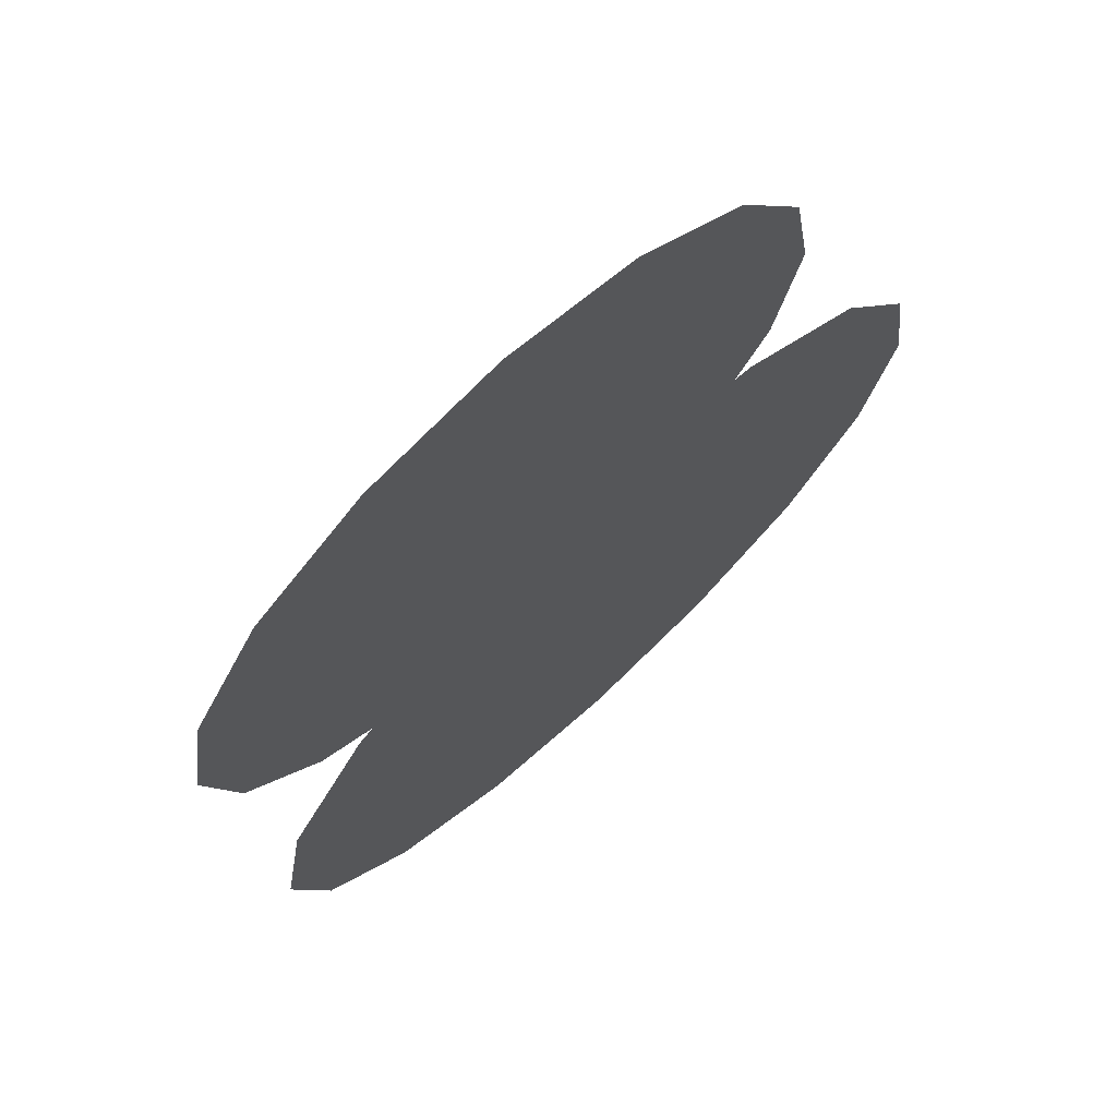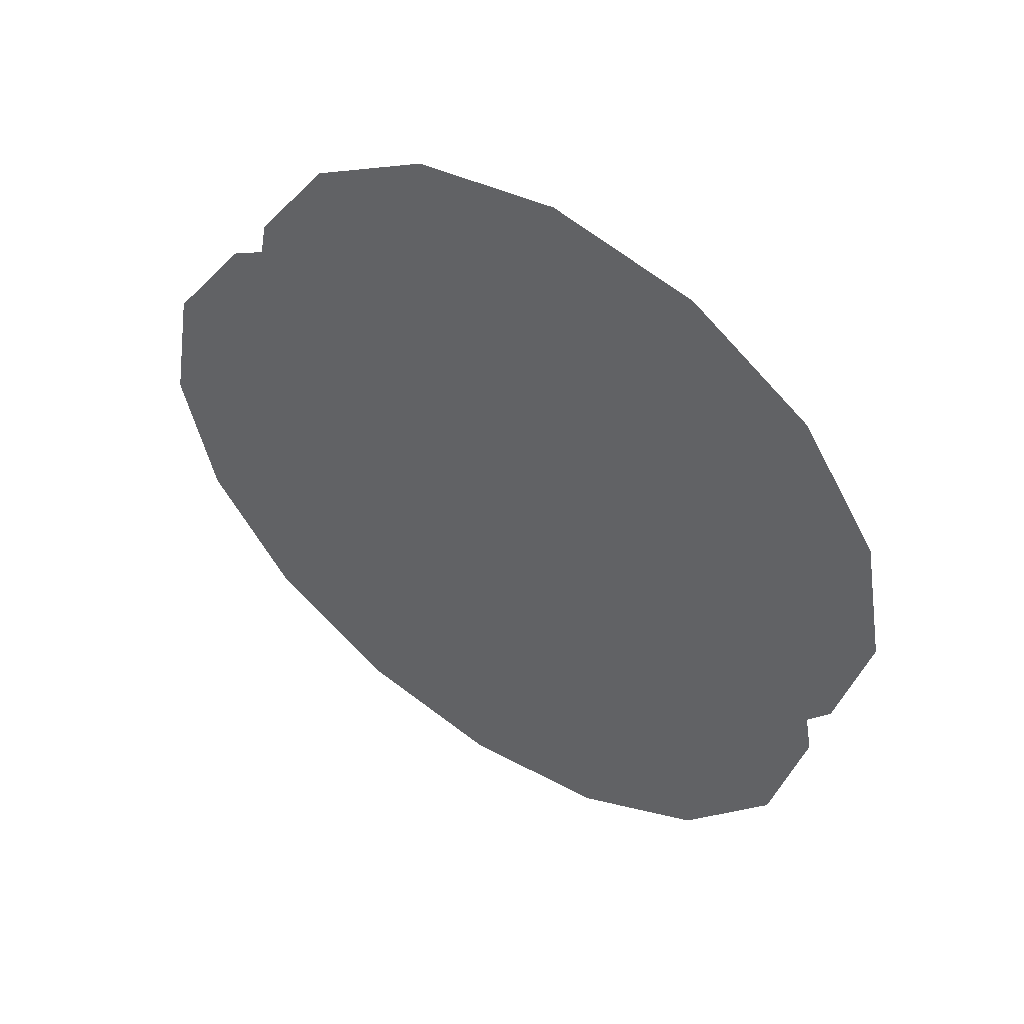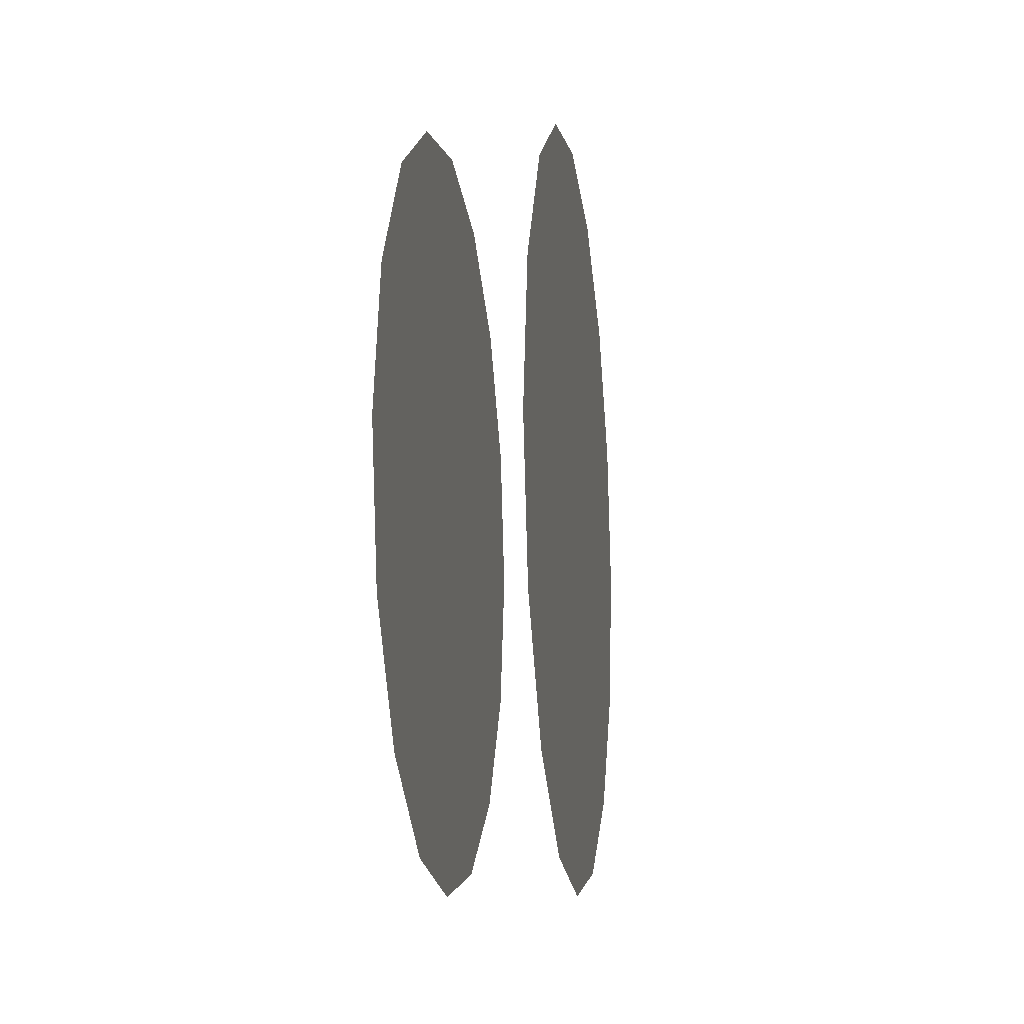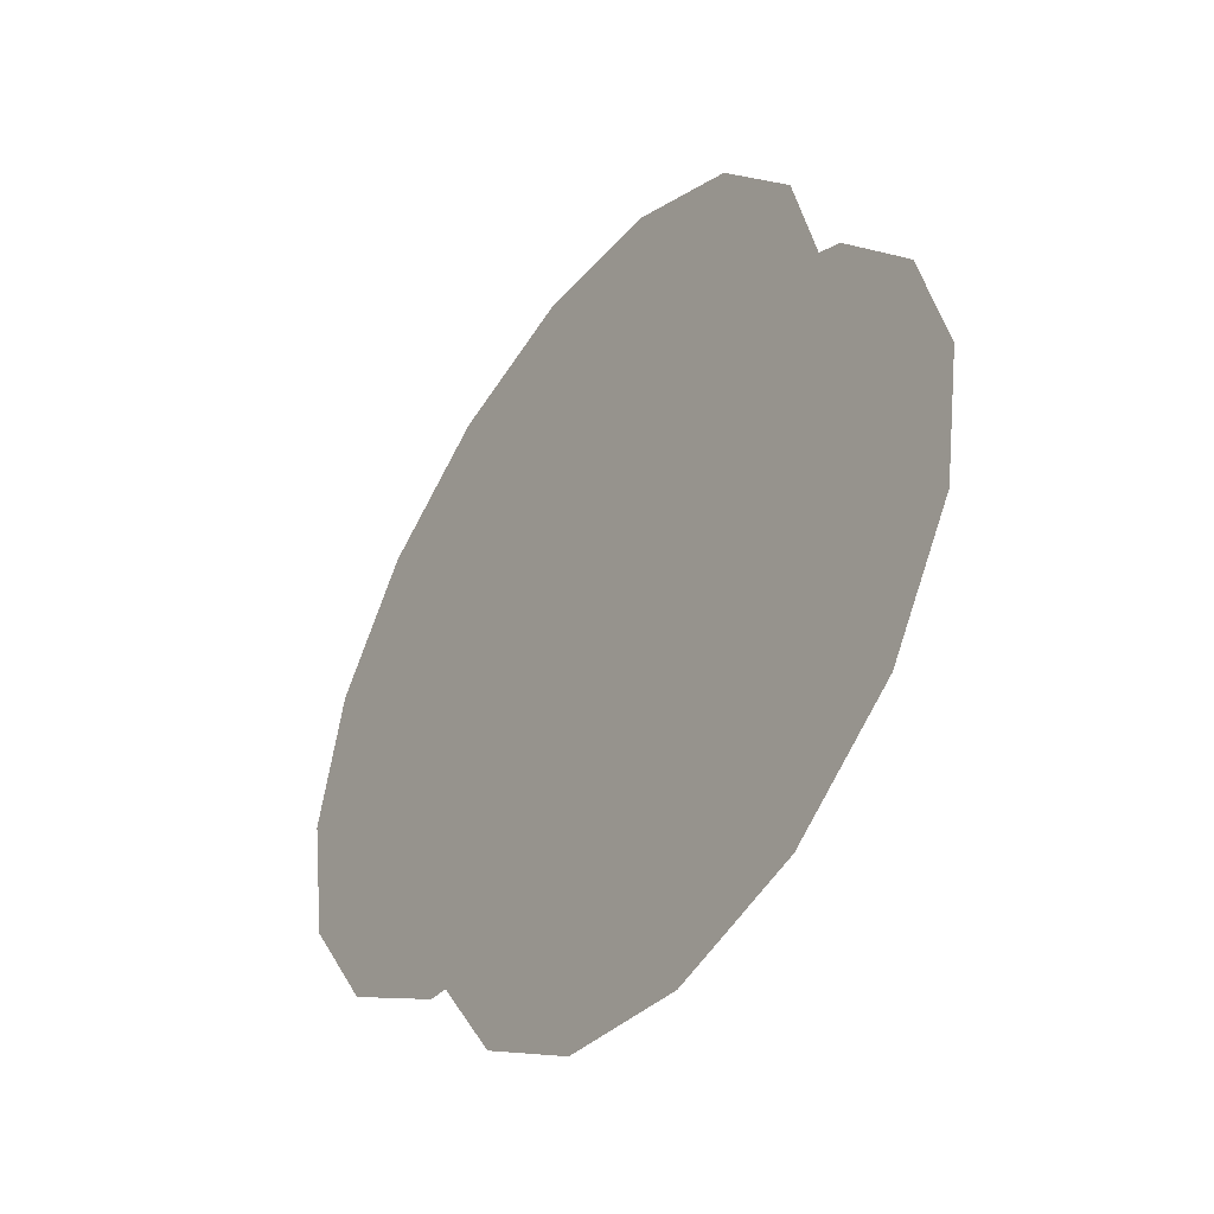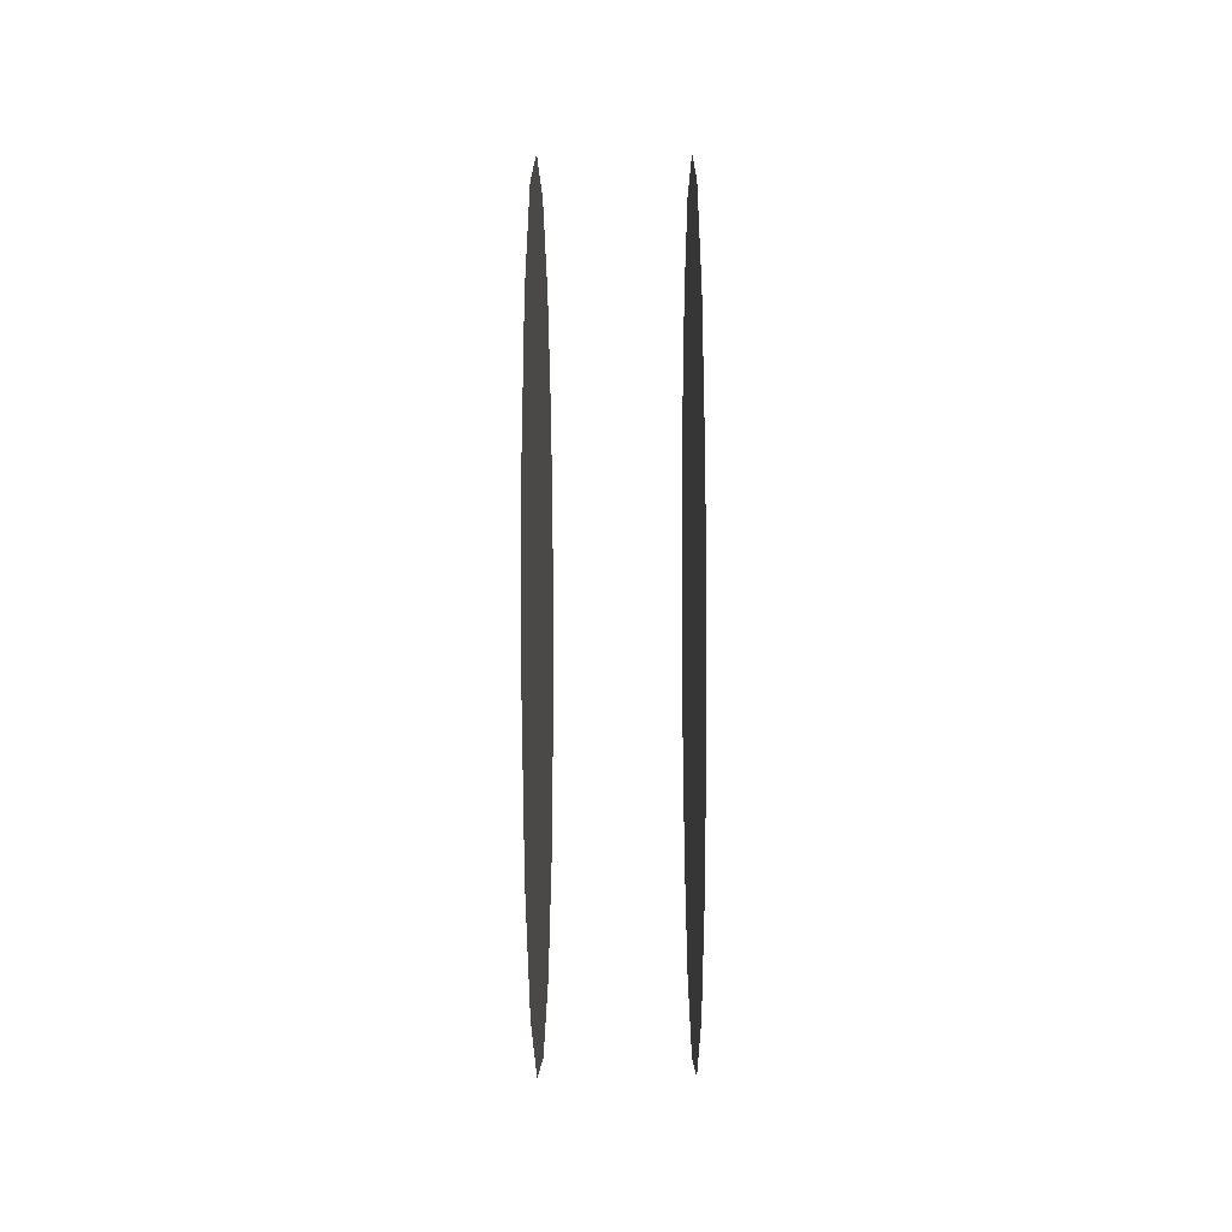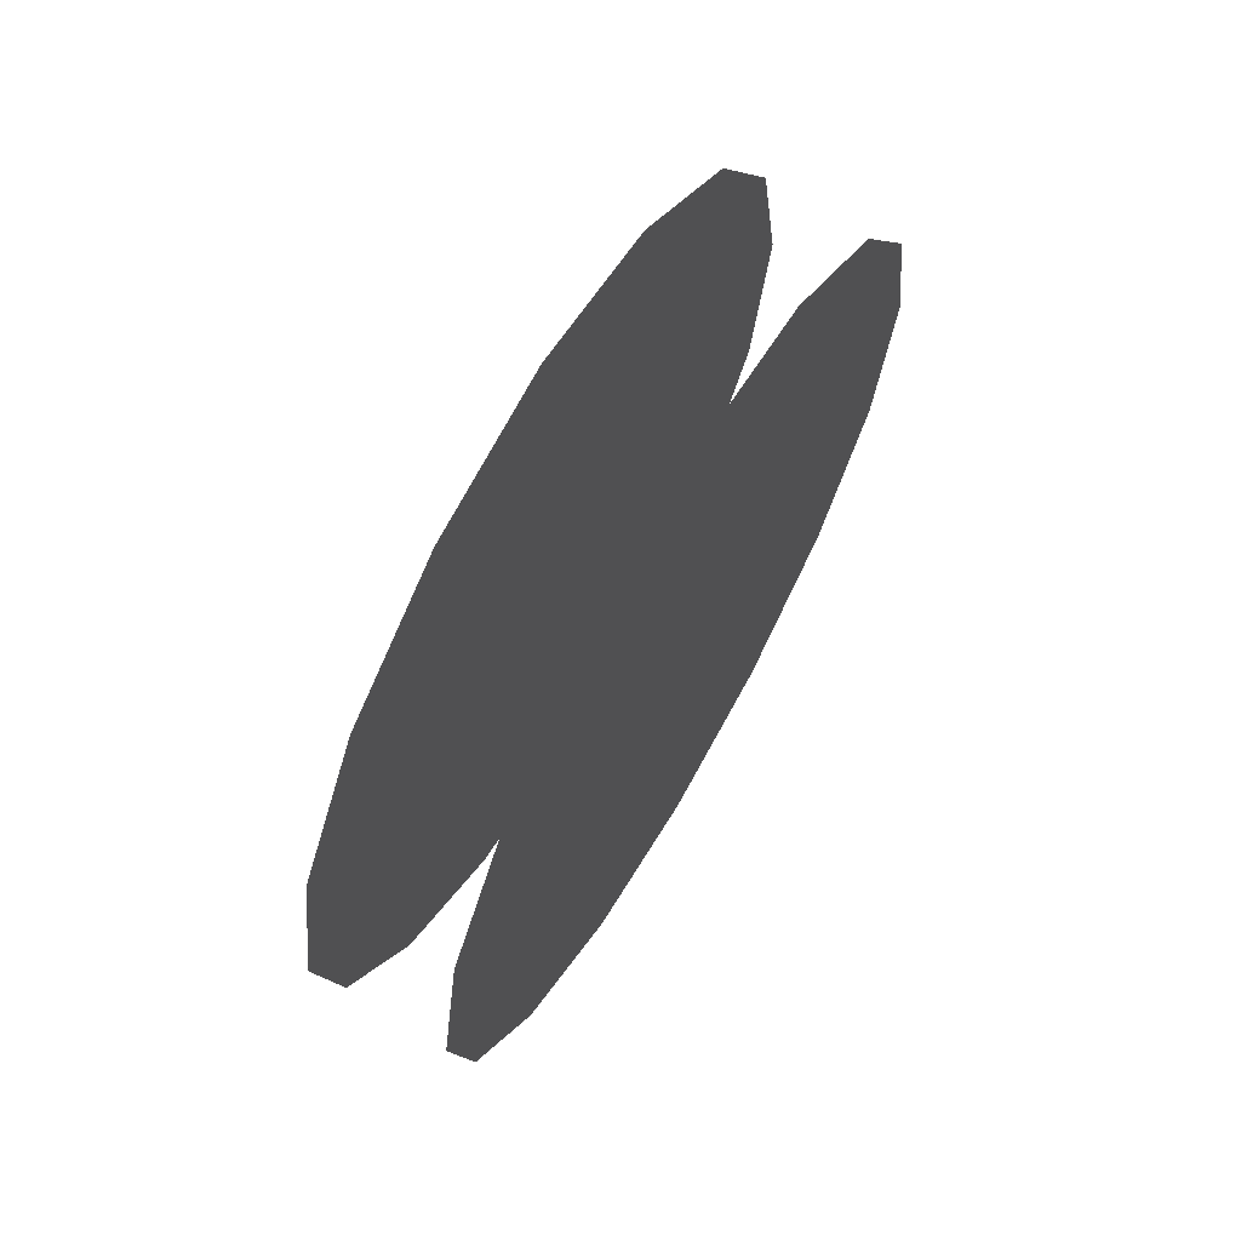
<metadata>
{"format":"obj","ext":"obj","renderer":"f3d","projection":"perspective","resolution":1024,"background":"white","views":[{"elev":73.6,"azim":-132.7,"up":"+Y"},{"elev":54.1,"azim":124.8,"up":"+Y"},{"elev":-12.7,"azim":-171.9,"up":"+Z"},{"elev":-47.2,"azim":145.5,"up":"+Z"},{"elev":-37.9,"azim":0.3,"up":"+Z"},{"elev":66.9,"azim":29.9,"up":"+Z"}]}
</metadata>
<code>
v 1 0 0 #1
v 1 0 6 #2
v 1 2.296 5.543 #3
v 1 4.243 4.243 #4
v 1 5.543 2.296 #5
v 1 6 0 #6
v 1 5.543 -2.296 #7
v 1 4.243 -4.243 #8
v 1 2.296 -5.543 #9
v 1 0 -6 #10
v 1 -2.296 -5.543 #11
v 1 -4.243 -4.243 #12
v 1 -5.543 -2.296 #13
v 1 -6 -0 #14
v 1 -5.543 2.296 #15
v 1 -4.243 4.243 #16
v 1 -2.296 5.543 #17
v -1 0 0 #18
v -1 0 6 #19
v -1 2.296 5.543 #20
v -1 4.243 4.243 #21
v -1 5.543 2.296 #22
v -1 6 -0 #23
v -1 5.543 -2.296 #24
v -1 4.243 -4.243 #25
v -1 2.296 -5.543 #26
v -1 -0 -6 #27
v -1 -2.296 -5.543 #28
v -1 -4.243 -4.243 #29
v -1 -5.543 -2.296 #30
v -1 -6 0 #31
v -1 -5.543 2.296 #32
v -1 -4.243 4.243 #33
v -1 -2.296 5.543 #34
f 1 3 2
f 1 4 3
f 1 5 4
f 1 6 5
f 1 7 6
f 1 8 7
f 1 9 8
f 1 10 9
f 1 11 10
f 1 12 11
f 1 13 12
f 1 14 13
f 1 15 14
f 1 16 15
f 1 17 16
f 1 2 17
f 18 19 20
f 18 20 21
f 18 21 22
f 18 22 23
f 18 23 24
f 18 24 25
f 18 25 26
f 18 26 27
f 18 27 28
f 18 28 29
f 18 29 30
f 18 30 31
f 18 31 32
f 18 32 33
f 18 33 34
f 18 34 19
f 3 2 20
f 20 2 19
f 4 3 21
f 21 3 20
f 5 4 22
f 22 4 21
f 6 5 23
f 23 5 22
f 7 6 24
f 24 6 23
f 8 7 25
f 25 7 24
f 9 8 26
f 26 8 25
f 10 9 27
f 27 9 26
f 11 10 28
f 28 10 27
f 12 11 29
f 29 11 28
f 13 12 30
f 30 12 29
f 14 13 31
f 31 13 30
f 15 14 32
f 32 14 31
f 16 15 33
f 33 15 32
f 17 16 34
f 34 16 33
f 2 17 19
f 19 17 34

</code>
